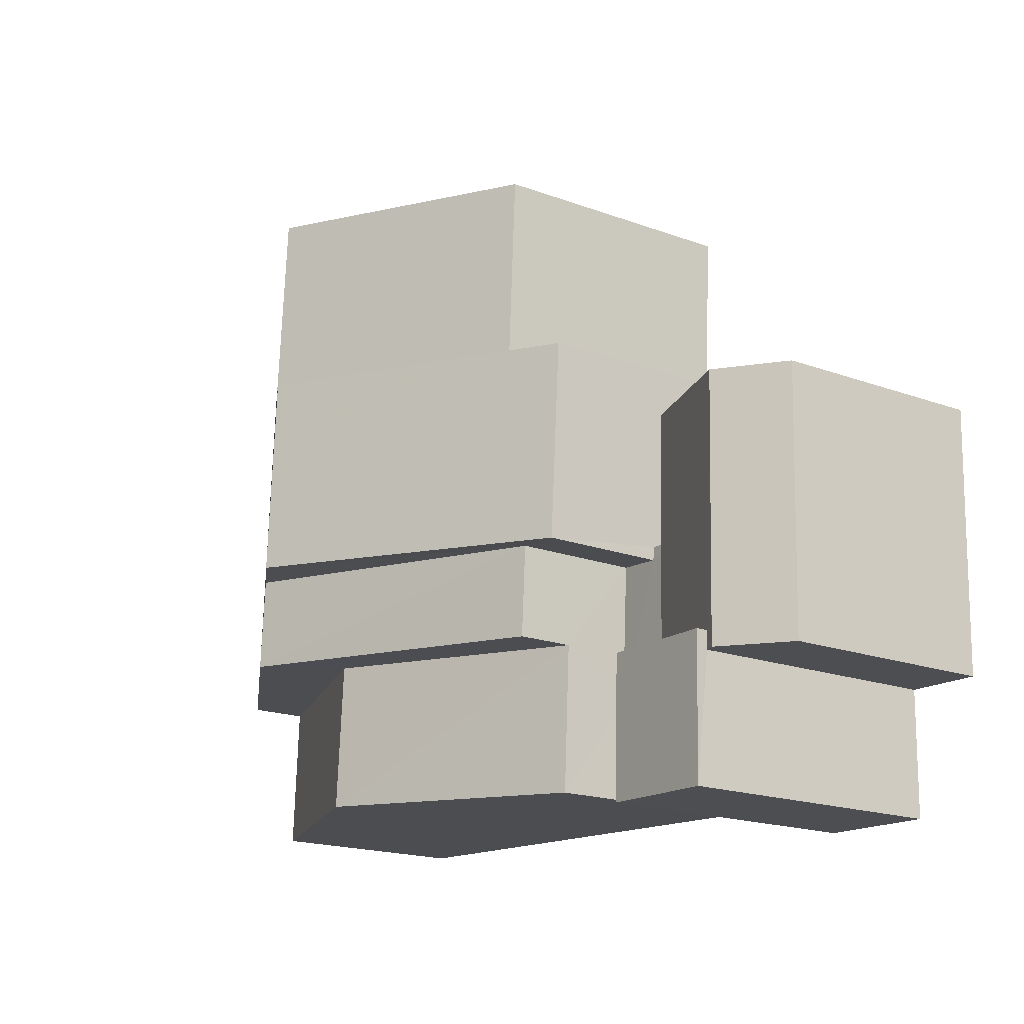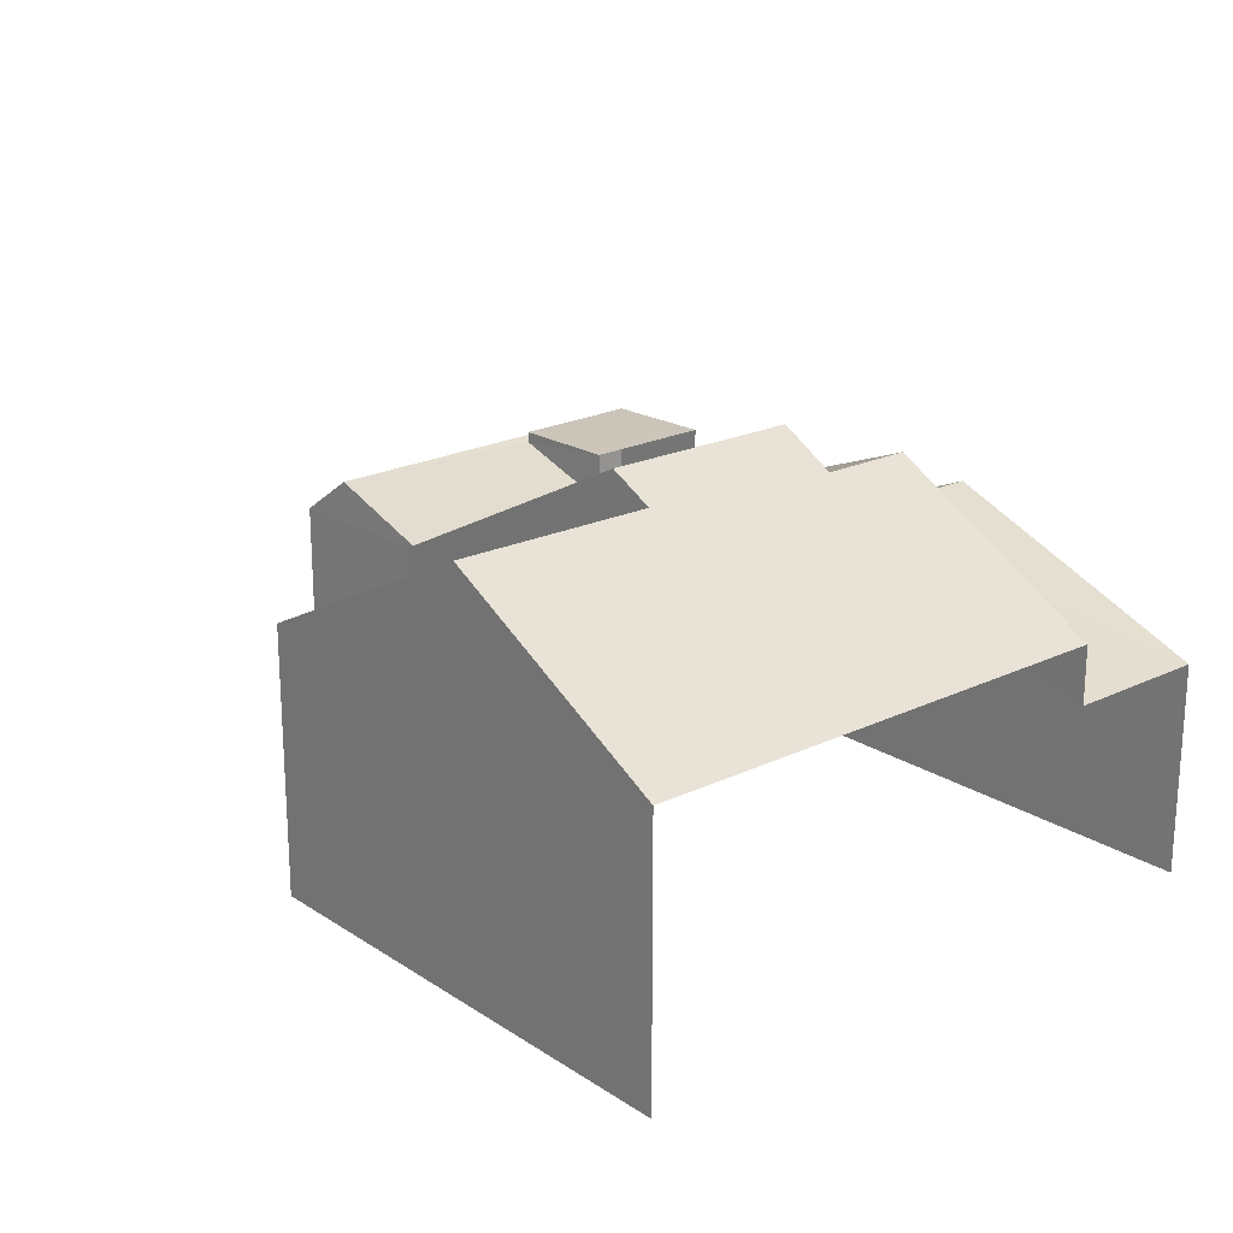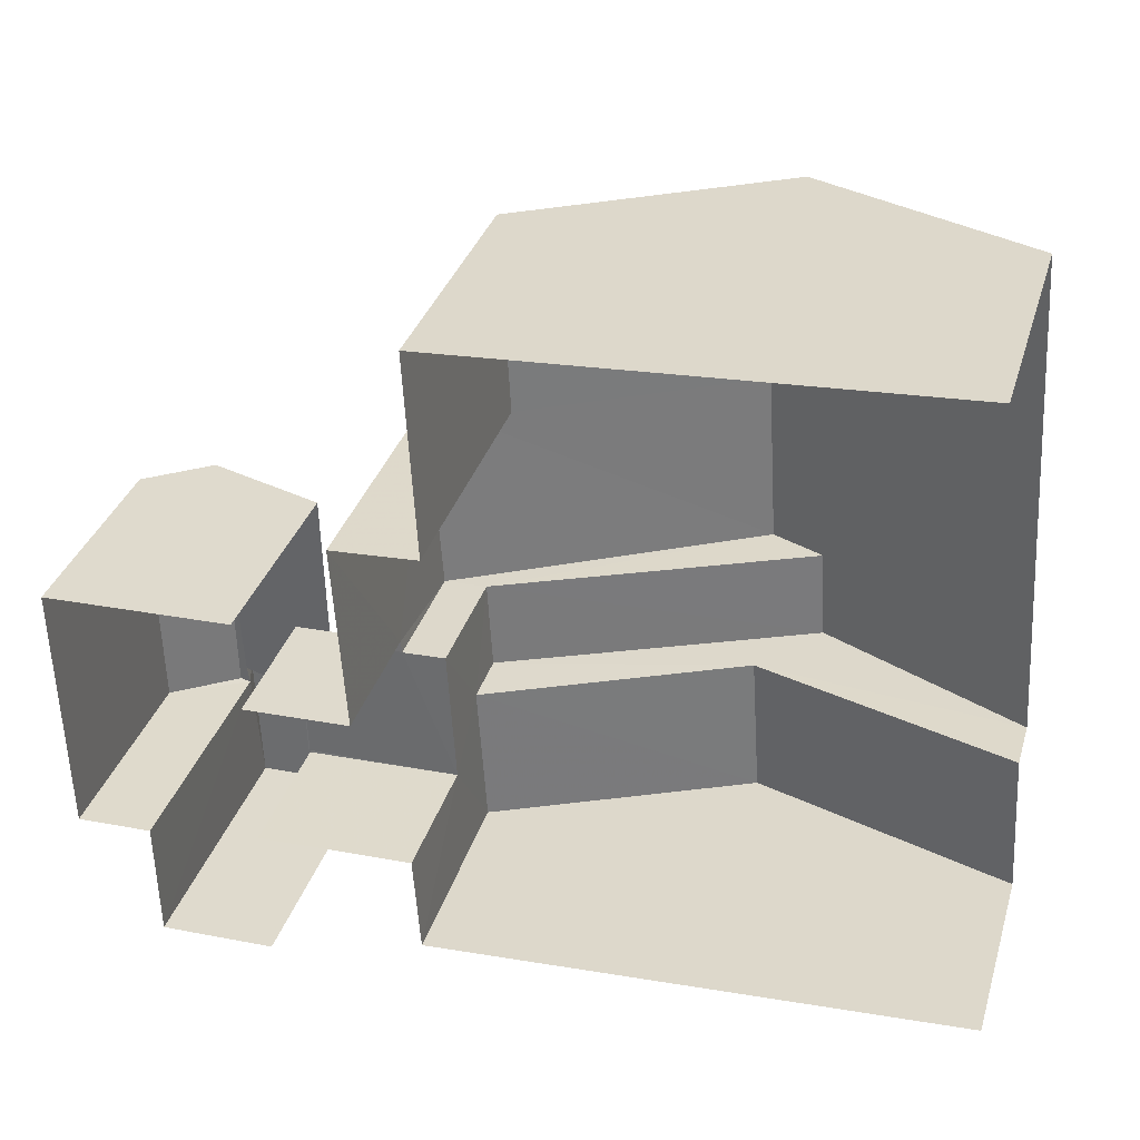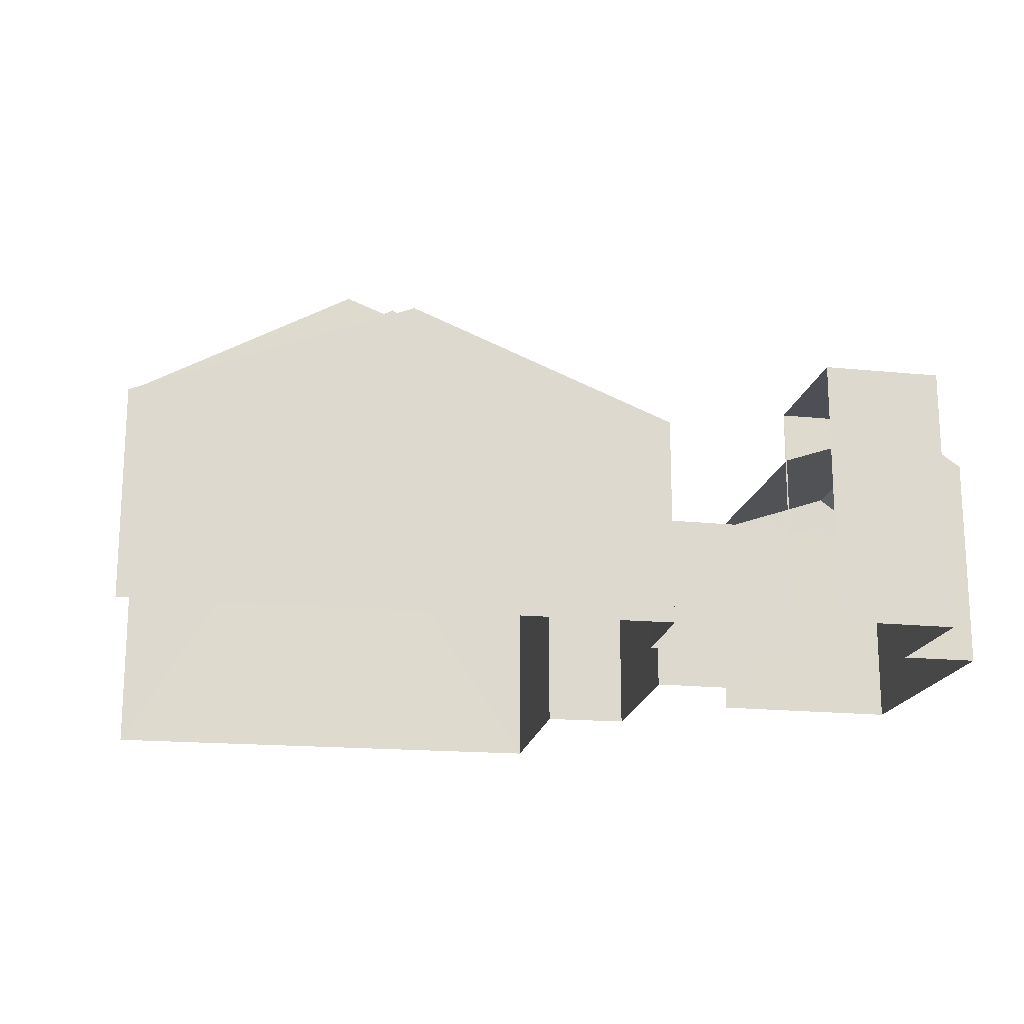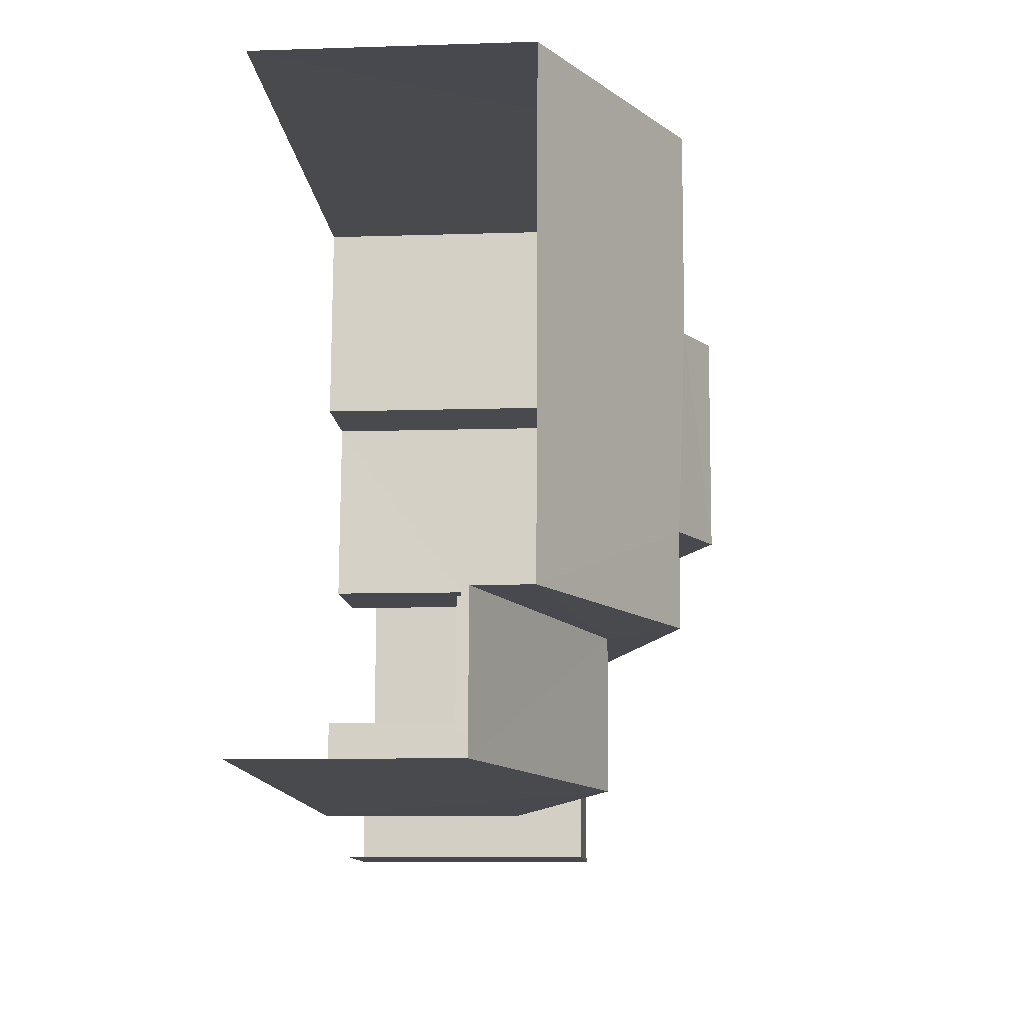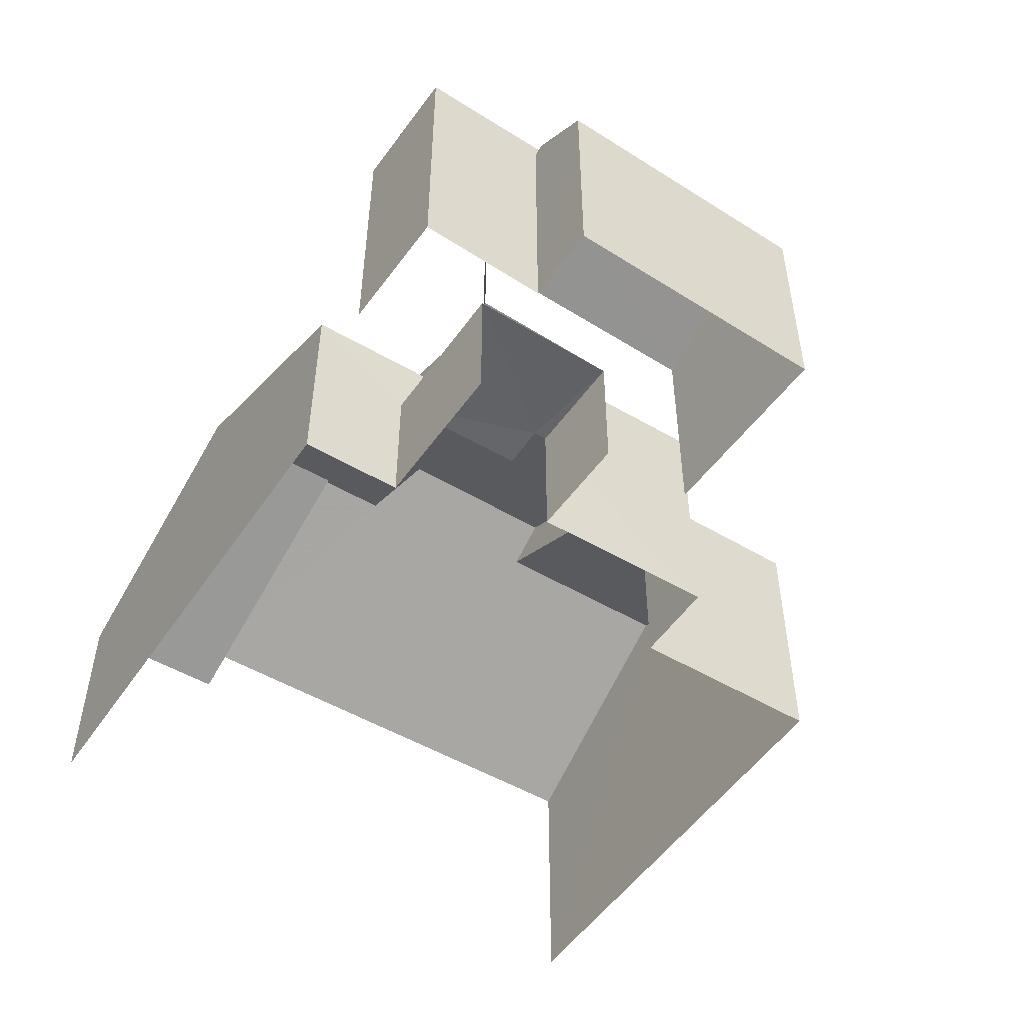
<metadata>
{"format":"obj","ext":"obj","renderer":"f3d","projection":"perspective","resolution":1024,"background":"white","views":[{"elev":-18.6,"azim":54.8,"up":"+Y"},{"elev":20.7,"azim":-134.2,"up":"+Z"},{"elev":33.5,"azim":-163.8,"up":"+Y"},{"elev":-18.3,"azim":-13.1,"up":"+Z"},{"elev":-9.5,"azim":-85.2,"up":"+Y"},{"elev":-50.6,"azim":53.7,"up":"+Z"}]}
</metadata>
<code>
v -3.722e+05 -1.055e+05 24.04
v -3.722e+05 -1.056e+05 24.04
v -3.722e+05 -1.056e+05 24.04
v -3.722e+05 -1.055e+05 24.04
v -3.722e+05 -1.055e+05 24.04
v -3.722e+05 -1.055e+05 24.04
v -3.722e+05 -1.055e+05 24.04
v -3.722e+05 -1.055e+05 24.04
v -3.722e+05 -1.055e+05 24.04
v -3.722e+05 -1.055e+05 24.04
v -3.722e+05 -1.056e+05 24.04
v -3.722e+05 -1.056e+05 24.04
v -3.722e+05 -1.056e+05 24.04
v -3.722e+05 -1.056e+05 24.04
v -3.722e+05 -1.056e+05 24.04
v -3.722e+05 -1.056e+05 24.04
v -3.722e+05 -1.055e+05 32.59
v -3.722e+05 -1.055e+05 29.82
v -3.722e+05 -1.055e+05 32.59
v -3.722e+05 -1.055e+05 33.11
v -3.722e+05 -1.055e+05 33.11
v -3.722e+05 -1.055e+05 29.82
v -3.722e+05 -1.055e+05 32.43
v -3.722e+05 -1.056e+05 32.43
v -3.722e+05 -1.055e+05 29.82
v -3.722e+05 -1.055e+05 29.82
v -3.722e+05 -1.056e+05 30.89
v -3.722e+05 -1.056e+05 28.58
v -3.722e+05 -1.056e+05 30.89
v -3.722e+05 -1.055e+05 28.58
v -3.722e+05 -1.055e+05 29.82
v -3.722e+05 -1.055e+05 29.82
v -3.722e+05 -1.055e+05 29.82
v -3.722e+05 -1.056e+05 29.82
v -3.722e+05 -1.056e+05 29.67
v -3.722e+05 -1.055e+05 28.72
v -3.722e+05 -1.055e+05 29.67
v -3.722e+05 -1.056e+05 28.72
v -3.722e+05 -1.056e+05 29.59
v -3.722e+05 -1.056e+05 29.59
v -3.722e+05 -1.055e+05 28.72
v -3.722e+05 -1.056e+05 28.72
v -3.722e+05 -1.056e+05 28.58
v -3.722e+05 -1.056e+05 28.58
v -3.722e+05 -1.056e+05 29.84
v -3.722e+05 -1.056e+05 29.84
v -3.722e+05 -1.056e+05 29.84
v -3.722e+05 -1.056e+05 29.84
v -3.722e+05 -1.056e+05 27.05
v -3.722e+05 -1.056e+05 27.05
v -3.722e+05 -1.056e+05 27.05
v -3.722e+05 -1.055e+05 27.05
v -3.722e+05 -1.055e+05 27.05
v -3.722e+05 -1.056e+05 27.05
v -3.722e+05 -1.055e+05 27.05
v -3.722e+05 -1.055e+05 27.05
f 1 2 3
f 4 5 6
f 7 1 8
f 5 9 10
f 11 6 5
f 3 12 13
f 8 14 10
f 15 16 11
f 14 3 13
f 14 15 10
f 8 1 3
f 10 15 5
f 15 11 5
f 8 3 14
f 22 18 30
f 18 6 30
f 30 11 28
f 30 6 11
f 7 55 41
f 41 55 42
f 7 8 55
f 42 55 54
f 14 13 50
f 13 46 50
f 50 48 51
f 50 46 48
f 17 18 19
f 20 21 19
f 19 18 22
f 23 22 24
f 20 19 23
f 23 19 22
f 19 25 17
f 19 26 25
f 27 28 29
f 27 30 28
f 31 20 32
f 31 21 20
f 33 23 24
f 34 33 24
f 35 36 37
f 35 38 36
f 39 35 40
f 35 37 40
f 40 41 42
f 40 37 41
f 43 29 44
f 43 27 29
f 45 46 47
f 45 48 46
f 49 50 51
f 52 49 53
f 51 54 55
f 53 55 56
f 49 51 53
f 53 51 55
f 28 11 29
f 11 16 29
f 16 44 29
f 47 13 12
f 47 46 13
f 20 33 32
f 53 32 52
f 20 23 33
f 32 33 52
f 39 3 38
f 39 38 35
f 3 2 38
f 15 49 16
f 16 49 44
f 43 49 52
f 33 43 52
f 44 49 43
f 34 43 33
f 10 9 56
f 9 31 56
f 56 32 53
f 56 31 32
f 25 4 17
f 4 6 17
f 6 18 17
f 50 49 15
f 14 50 15
f 55 10 56
f 55 8 10
f 9 26 31
f 31 26 21
f 9 5 26
f 21 26 19
f 12 39 47
f 47 39 45
f 12 3 39
f 45 39 40
f 5 4 25
f 26 5 25
f 1 7 36
f 36 41 37
f 36 7 41
f 38 2 1
f 36 38 1
f 43 34 27
f 34 24 27
f 27 22 30
f 27 24 22
f 54 51 42
f 51 48 42
f 42 48 40
f 48 45 40

</code>
